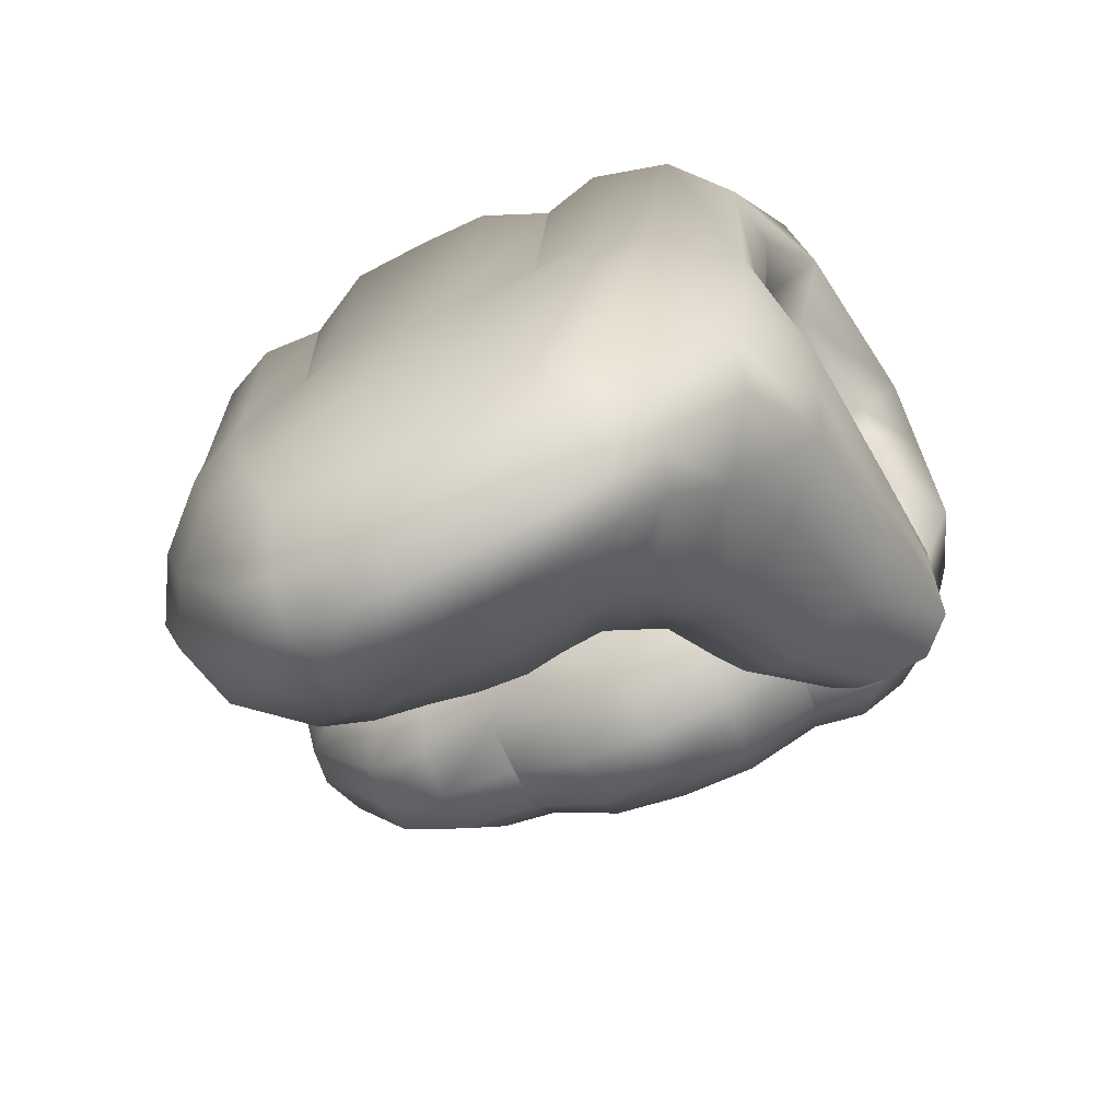
<metadata>
{"format":"obj","ext":"obj","renderer":"f3d","projection":"perspective","resolution":1024,"background":"white","views":[{"elev":-71.1,"azim":117.8,"up":"+Z"}]}
</metadata>
<code>
g Hand_Grip_L
v 0.5105 0.3795 0.1109
v 0.5013 0.3994 0.1085
v 0.5012 0.3814 0.09176
v 0.5145 0.3651 0.1034
v 0.5149 0.3816 0.1365
v 0.5204 0.3604 0.135
v 0.5028 0.4124 0.1386
v 0.5161 0.3825 0.1631
v 0.5201 0.3613 0.1596
v 0.5077 0.4142 0.1684
v 0.48 0.3875 0.08286
v 0.4801 0.4092 0.09929
v 0.4829 0.4265 0.1382
v 0.4968 0.4282 0.1786
v 0.4628 0.4171 0.1416
v 0.4801 0.4092 0.09929
v 0.4581 0.4016 0.09569
v 0.4584 0.3823 0.08367
v 0.444 0.3703 0.09767
v 0.4447 0.3867 0.1059
v 0.4432 0.3665 0.1331
v 0.4475 0.3884 0.1427
v 0.4807 0.4205 0.1922
v 0.4707 0.3945 0.2064
v 0.4682 0.3657 0.2056
v 0.5156 0.4239 0.2188
v 0.5198 0.4006 0.2344
v 0.585 0.4201 0.2154
v 0.5715 0.4246 0.1971
v 0.5145 0.4299 0.1988
v 0.5957 0.4 0.2338
v 0.6007 0.3697 0.2349
v 0.5228 0.3698 0.2353
v 0.6364 0.3664 0.2007
v 0.6281 0.3927 0.2008
v 0.6377 0.3638 0.08463
v 0.6303 0.3834 0.08325
v 0.6118 0.4058 0.07614
v 0.6107 0.4101 0.1847
v 0.5907 0.4041 0.09
v 0.5922 0.4125 0.1688
v 0.5761 0.3861 0.1001
v 0.5776 0.3975 0.1573
v 0.5589 0.3518 0.09652
v 0.5653 0.3701 0.1438
v 0.55 0.3813 0.1616
v 0.5478 0.3608 0.1554
v 0.5319 0.3628 0.1581
v 0.5277 0.3834 0.1637
v 0.5168 0.4161 0.182
v 0.5584 0.4115 0.1822
v 0.5616 0.3538 0.14
v 0.5589 0.3518 0.09652
v 0.5533 0.3381 0.08883
v 0.5341 0.3411 0.1543
v 0.5223 0.34 0.1556
v 0.5232 0.3191 0.151
v 0.527 0.3176 0.1276
v 0.524 0.3388 0.1323
v 0.522 0.3282 0.09215
v 0.5178 0.3508 0.09736
v 0.503 0.3337 0.07197
v 0.5019 0.3585 0.08022
v 0.4833 0.3346 0.06404
v 0.4812 0.3605 0.07986
v 0.5346 0.3206 0.1493
v 0.5467 0.3391 0.1519
v 0.5451 0.3197 0.1477
v 0.5582 0.3369 0.1374
v 0.5521 0.3197 0.1334
v 0.5499 0.3243 0.07746
v 0.5463 0.3077 0.07206
v 0.5395 0.3138 0.03999
v 0.5404 0.3017 0.0372
v 0.5442 0.3189 0.007472
v 0.5449 0.3058 0.004107
v 0.5633 0.3234 -0.02836
v 0.5633 0.3109 -0.02953
v 0.5858 0.3298 -0.04499
v 0.5856 0.3151 -0.04741
v 0.6009 0.3311 -0.04622
v 0.6015 0.316 -0.04946
v 0.5439 0.3003 0.1442
v 0.5339 0.2999 0.1462
v 0.5336 0.2732 0.1475
v 0.5433 0.2751 0.1411
v 0.5469 0.3024 0.1304
v 0.545 0.2785 0.1291
v 0.5425 0.2915 0.0687
v 0.5431 0.274 0.0668
v 0.5396 0.289 0.03479
v 0.5418 0.2734 0.03308
v 0.5446 0.2933 0.000875
v 0.5469 0.2778 -0.000621
v 0.5635 0.2983 -0.03022
v 0.5642 0.2853 -0.03078
v 0.5854 0.3 -0.04816
v 0.5855 0.2837 -0.04899
v 0.6019 0.3005 -0.05093
v 0.602 0.2839 -0.05193
v 0.5351 0.2467 0.1522
v 0.5458 0.25 0.14
v 0.5396 0.2248 0.1546
v 0.5511 0.2267 0.1384
v 0.5479 0.2544 0.129
v 0.5517 0.2331 0.1274
v 0.5464 0.2562 0.06638
v 0.5493 0.2364 0.06599
v 0.5456 0.258 0.03218
v 0.55 0.2396 0.03099
v 0.5506 0.2625 -0.00107
v 0.554 0.2456 -0.001964
v 0.5653 0.2723 -0.03059
v 0.5656 0.2592 -0.03047
v 0.5856 0.2678 -0.04717
v 0.5861 0.2502 -0.0427
v 0.6021 0.2677 -0.04975
v 0.6031 0.2487 -0.04408
v 0.5857 0.2349 -0.03423
v 0.6037 0.232 -0.03418
v 0.5801 0.2105 -0.004758
v 0.5678 0.2463 -0.02832
v 0.5602 0.2303 -0.003049
v 0.5573 0.2227 0.02999
v 0.5775 0.2011 0.02919
v 0.6024 0.2059 -0.004141
v 0.6016 0.1945 0.03157
v 0.5745 0.1967 0.06611
v 0.5993 0.189 0.06658
v 0.5748 0.1918 0.1295
v 0.559 0.2131 0.1267
v 0.5555 0.2182 0.06581
v 0.5587 0.206 0.1422
v 0.5695 0.1869 0.1606
v 0.5442 0.1831 0.172
v 0.5438 0.2039 0.1596
v 0.5829 0.1787 0.1737
v 0.5434 0.1802 0.1835
v 0.5953 0.1838 0.1423
v 0.5274 0.2012 0.1542
v 0.5229 0.1833 0.1637
v 0.5186 0.1985 0.1318
v 0.5077 0.1835 0.1368
v 0.5134 0.2147 0.1111
v 0.5042 0.2076 0.1027
v 0.4929 0.1801 0.1419
v 0.4893 0.2032 0.1078
v 0.5129 0.1801 0.1715
v 0.5163 0.2354 0.09977
v 0.5034 0.2302 0.09055
v 0.5181 0.2566 0.09217
v 0.5035 0.2561 0.09036
v 0.5263 0.2418 0.1251
v 0.5243 0.2193 0.1278
v 0.526 0.2442 0.1481
v 0.5277 0.2222 0.1497
v 0.4877 0.2279 0.08971
v 0.4868 0.2564 0.08389
v 0.5219 0.2804 0.08864
v 0.5039 0.2815 0.07388
v 0.5039 0.3074 0.07021
v 0.5237 0.3047 0.08993
v 0.5285 0.2963 0.1233
v 0.5287 0.269 0.1225
v 0.5233 0.2981 0.1473
v 0.5246 0.2712 0.1461
v 0.4864 0.2815 0.06578
v 0.4855 0.3076 0.06176
v 0.4868 0.2564 0.08389
v 0.4801 0.4092 0.09929
v 0.48 0.3875 0.08286
v 0.4605 0.3578 0.08452
v 0.4471 0.3533 0.09904
v 0.4486 0.344 0.1256
v 0.4408 0.3184 0.1332
v 0.4489 0.3289 0.08535
v 0.4605 0.3578 0.08452
v 0.4635 0.3318 0.06876
v 0.4812 0.3605 0.07986
v 0.4833 0.3346 0.06404
v 0.4731 0.3458 0.1936
v 0.4682 0.3205 0.2052
v 0.526 0.3477 0.2241
v 0.5266 0.3218 0.2354
v 0.6056 0.3227 0.2349
v 0.5994 0.3469 0.2233
v 0.6429 0.3244 0.1995
v 0.6344 0.347 0.1888
v 0.6434 0.3213 0.08354
v 0.6351 0.3424 0.08406
v 0.6469 0.3188 0.04666
v 0.6446 0.3375 0.04705
v 0.6417 0.3163 0.01223
v 0.6393 0.3327 0.01232
v 0.634 0.3148 -0.01919
v 0.6324 0.3293 -0.01769
v 0.6195 0.3162 -0.03928
v 0.6181 0.3312 -0.03608
v 0.6015 0.316 -0.04946
v 0.6009 0.3311 -0.04622
v 0.6019 0.3005 -0.05093
v 0.6202 0.301 -0.0412
v 0.602 0.2839 -0.05193
v 0.6197 0.2847 -0.04249
v 0.6348 0.3 -0.01992
v 0.6349 0.2853 -0.02172
v 0.643 0.2998 0.01167
v 0.6437 0.2832 0.01046
v 0.6477 0.2998 0.04584
v 0.6477 0.2808 0.04528
v 0.644 0.3 0.08229
v 0.6449 0.279 0.08061
v 0.6435 0.3 0.2034
v 0.6445 0.274 0.198
v 0.6072 0.297 0.2393
v 0.6083 0.2699 0.2343
v 0.528 0.2946 0.2393
v 0.5301 0.2679 0.2338
v 0.4715 0.2662 0.2063
v 0.4693 0.2934 0.2105
v 0.4444 0.2682 0.1496
v 0.4415 0.2922 0.1457
v 0.4512 0.304 0.08431
v 0.4538 0.2795 0.08918
v 0.4667 0.3053 0.0657
v 0.4685 0.2796 0.06973
v 0.4855 0.3076 0.06176
v 0.4864 0.2815 0.06578
v 0.6362 0.2539 0.1817
v 0.6371 0.2584 0.07852
v 0.6035 0.2482 0.2176
v 0.5334 0.2467 0.2181
v 0.4804 0.2449 0.1934
v 0.4555 0.244 0.1503
v 0.4569 0.2563 0.1075
v 0.4541 0.2214 0.1505
v 0.4592 0.2373 0.1107
v 0.4699 0.2552 0.0882
v 0.4717 0.2275 0.09489
v 0.4868 0.2564 0.08389
v 0.4877 0.2279 0.08971
v 0.4804 0.2449 0.1934
v 0.482 0.2217 0.2011
v 0.5334 0.2467 0.2181
v 0.5351 0.2249 0.2214
v 0.6059 0.226 0.2185
v 0.6035 0.2482 0.2176
v 0.6383 0.2333 0.181
v 0.6362 0.2539 0.1817
v 0.64 0.2383 0.07685
v 0.6431 0.2424 0.04226
v 0.6457 0.262 0.04415
v 0.6407 0.2487 0.007859
v 0.6426 0.2666 0.008861
v 0.6327 0.2573 -0.02127
v 0.6338 0.2706 -0.02237
v 0.6178 0.2504 -0.03735
v 0.6188 0.2687 -0.04097
v 0.6031 0.2487 -0.04408
v 0.6021 0.2677 -0.04975
v 0.6037 0.232 -0.03418
v 0.6178 0.2349 -0.02909
v 0.6207 0.216 -0.000132
v 0.6354 0.2324 0.005838
v 0.621 0.2061 0.03512
v 0.6016 0.1945 0.03157
v 0.6024 0.2059 -0.004141
v 0.6368 0.2245 0.03955
v 0.6297 0.2441 -0.01832
v 0.6177 0.2007 0.07012
v 0.6329 0.2198 0.07461
v 0.6136 0.1956 0.1562
v 0.5953 0.1838 0.1423
v 0.5993 0.189 0.06658
v 0.6312 0.2149 0.1789
v 0.5941 0.1902 0.193
v 0.6025 0.2092 0.2123
v 0.5377 0.2084 0.2172
v 0.5415 0.1906 0.1992
v 0.5829 0.1787 0.1737
v 0.5434 0.1802 0.1835
v 0.5129 0.1801 0.1715
v 0.5001 0.1869 0.185
v 0.4929 0.1801 0.1419
v 0.4754 0.1832 0.1499
v 0.4893 0.2032 0.1078
v 0.4735 0.2041 0.114
v 0.4618 0.2003 0.1503
v 0.463 0.2185 0.1234
v 0.4894 0.2043 0.2011
v 0.6342 0.3766 0.04555
v 0.6307 0.3678 0.01199
v 0.6366 0.351 0.01242
v 0.6413 0.358 0.04689
v 0.6083 0.3942 0.009247
v 0.6111 0.403 0.04031
v 0.5747 0.4094 0.03139
v 0.581 0.4132 0.05121
v 0.566 0.4043 0.01624
v 0.5939 0.392 -0.003593
v 0.5252 0.4116 0.05413
v 0.5309 0.4146 0.06788
v 0.4954 0.4147 0.06713
v 0.4956 0.4154 0.07629
v 0.4778 0.4121 0.06369
v 0.4956 0.4154 0.07629
v 0.4735 0.4112 0.07664
v 0.5169 0.4071 0.04309
v 0.6145 0.3653 -0.02459
v 0.6273 0.3557 -0.01007
v 0.6165 0.3493 -0.03206
v 0.6308 0.3426 -0.01474
v 0.6001 0.3491 -0.04067
v 0.5988 0.3651 -0.03182
v 0.587 0.3466 -0.04057
v 0.5857 0.3606 -0.03271
v 0.5629 0.3345 -0.02748
v 0.5637 0.3455 -0.02501
v 0.5462 0.3363 -0.00298
v 0.5527 0.3522 -0.009532
v 0.5291 0.3476 0.01623
v 0.532 0.3601 0.01282
v 0.5728 0.3751 -0.01018
v 0.5478 0.3845 0.01117
v 0.496 0.3558 0.03985
v 0.4958 0.3661 0.03839
v 0.4684 0.3757 0.06225
v 0.4675 0.3841 0.06139
v 0.4655 0.3741 0.07521
v 0.4631 0.3839 0.07638
v 0.4637 0.3997 0.07793
v 0.4677 0.4003 0.0624
v 0.5039 0.3904 0.03939
v 0.475 0.3737 0.08693
v 0.4737 0.3796 0.08997
v 0.4753 0.3959 0.09238
v 0.4841 0.4086 0.08936
v 0.5011 0.4127 0.08146
v 0.4776 0.3684 0.08229
v 0.4706 0.3658 0.07304
v 0.4715 0.3679 0.06434
v 0.4984 0.347 0.0443
v 0.4706 0.3658 0.07304
v 0.5026 0.3398 0.0559
v 0.529 0.3368 0.02343
v 0.5308 0.3273 0.04317
v 0.5442 0.3189 0.007472
v 0.5395 0.3138 0.03999
v 0.5499 0.3243 0.07746
v 0.5397 0.3326 0.06957
v 0.5078 0.3469 0.07294
v 0.4776 0.3684 0.08229
v 0.5433 0.3417 0.07963
v 0.5533 0.3381 0.08883
v 0.5473 0.3543 0.0857
v 0.5589 0.3518 0.09652
v 0.5609 0.3842 0.08962
v 0.5761 0.3861 0.1001
v 0.51 0.3626 0.08576
v 0.5089 0.3538 0.08065
v 0.4737 0.3796 0.08997
v 0.475 0.3737 0.08693
v 0.4753 0.3959 0.09238
v 0.5173 0.3853 0.08964
v 0.5907 0.4041 0.09
v 0.5722 0.4029 0.08222
v 0.5799 0.4116 0.06754
v 0.6118 0.4058 0.07614
v 0.5307 0.4128 0.07775
v 0.5268 0.404 0.08666
v 0.5011 0.4127 0.08146
v 0.4841 0.4086 0.08936
v 0.5173 0.3853 0.08964
v 0.4753 0.3959 0.09238
v 0.5609 0.3842 0.08962
v 0.5761 0.3861 0.1001
v 0.5858 0.3298 -0.04499
v 0.5633 0.3234 -0.02836
v 0.4699 0.2552 0.0882
v 0.4868 0.2564 0.08389
v 0.6344 0.347 0.1888
v 0.5994 0.3469 0.2233
v 0.526 0.3477 0.2241
v 0.4731 0.3458 0.1936
g Hand_Grip_L_0
f -382 -383 -384
f -381 -382 -384
f -381 -384 -380
f -379 -381 -380
f -384 -383 -378
f -380 -384 -378
f -380 -377 -379
f -380 -378 -377
f -377 -376 -379
f -378 -375 -377
f -382 -374 -383
f -374 -373 -383
f -378 -372 -375
f -372 -371 -375
f -372 -370 -371
f -372 -369 -370
f -378 -383 -369
f -372 -378 -369
f -369 -368 -370
f -367 -368 -369
f -367 -366 -368
f -366 -365 -368
f -366 -364 -365
f -364 -363 -365
f -368 -365 -363
f -370 -368 -363
f -362 -370 -363
f -370 -362 -371
f -361 -362 -363
f -363 -364 -360
f -361 -363 -360
f -359 -362 -361
f -358 -359 -361
f -361 -360 -358
f -359 -358 -357
f -359 -357 -356
f -355 -359 -356
f -362 -359 -355
f -358 -354 -357
f -353 -354 -358
f -352 -353 -358
f -360 -352 -358
f -353 -351 -354
f -351 -350 -354
f -357 -354 -350
f -351 -349 -350
f -349 -348 -350
f -350 -348 -347
f -346 -350 -347
f -356 -357 -346
f -346 -357 -350
f -346 -347 -345
f -344 -346 -345
f -344 -356 -346
f -344 -345 -343
f -342 -344 -343
f -344 -342 -356
f -342 -343 -341
f -340 -342 -341
f -340 -339 -342
f -338 -339 -340
f -338 -337 -339
f -337 -336 -339
f -336 -335 -339
f -335 -334 -339
f -339 -334 -342
f -333 -338 -340
f -333 -340 -332
f -331 -333 -332
f -342 -334 -356
f -355 -356 -334
f -335 -355 -334
f -371 -355 -335
f -371 -362 -355
f -375 -371 -335
f -375 -335 -336
f -377 -375 -336
f -336 -337 -376
f -377 -336 -376
f -376 -337 -330
f -330 -337 -338
f -329 -376 -330
f -329 -330 -328
f -329 -328 -327
f -326 -329 -327
f -327 -325 -326
f -325 -324 -326
f -325 -323 -324
f -323 -322 -324
f -323 -321 -322
f -321 -320 -322
f -330 -319 -328
f -319 -330 -318
f -317 -319 -318
f -317 -318 -316
f -315 -317 -316
f -315 -316 -314
f -313 -315 -314
f -313 -314 -312
f -311 -313 -312
f -311 -312 -310
f -309 -311 -310
f -310 -308 -309
f -308 -307 -309
f -307 -308 -306
f -305 -307 -306
f -305 -306 -304
f -303 -305 -304
f -302 -317 -315
f -302 -301 -317
f -300 -301 -302
f -299 -300 -302
f -299 -302 -298
f -297 -299 -298
f -297 -298 -296
f -295 -297 -296
f -295 -296 -294
f -293 -295 -294
f -293 -294 -292
f -291 -293 -292
f -292 -290 -291
f -290 -289 -291
f -289 -290 -288
f -287 -289 -288
f -287 -288 -286
f -285 -287 -286
f -284 -300 -299
f -283 -284 -299
f -282 -284 -283
f -281 -282 -283
f -281 -283 -280
f -279 -281 -280
f -279 -280 -278
f -277 -279 -278
f -277 -278 -276
f -275 -277 -276
f -275 -276 -274
f -273 -275 -274
f -274 -272 -273
f -272 -271 -273
f -271 -272 -270
f -269 -271 -270
f -269 -270 -268
f -267 -269 -268
f -278 -280 -295
f -280 -297 -295
f -280 -283 -297
f -283 -299 -297
f -274 -276 -291
f -276 -293 -291
f -278 -295 -293
f -276 -278 -293
f -270 -272 -287
f -272 -289 -287
f -289 -272 -274
f -291 -289 -274
f -266 -269 -267
f -265 -266 -267
f -264 -266 -265
f -263 -266 -264
f -262 -263 -264
f -262 -264 -261
f -264 -260 -261
f -264 -259 -260
f -259 -264 -265
f -259 -258 -260
f -260 -258 -257
f -258 -256 -257
f -257 -256 -255
f -257 -255 -254
f -253 -257 -254
f -260 -257 -253
f -261 -260 -253
f -254 -255 -252
f -255 -251 -252
f -252 -251 -250
f -249 -252 -250
f -250 -251 -248
f -247 -250 -248
f -246 -248 -251
f -255 -246 -251
f -256 -246 -255
f -245 -249 -250
f -244 -245 -250
f -244 -250 -247
f -243 -245 -244
f -242 -243 -244
f -243 -242 -241
f -242 -240 -241
f -242 -239 -240
f -239 -238 -240
f -242 -244 -237
f -239 -242 -237
f -237 -244 -247
f -241 -240 -236
f -240 -235 -236
f -240 -238 -235
f -236 -235 -234
f -235 -233 -234
f -236 -234 -232
f -231 -236 -232
f -241 -236 -231
f -243 -241 -231
f -243 -231 -245
f -232 -230 -231
f -230 -229 -231
f -235 -228 -233
f -238 -228 -235
f -228 -227 -233
f -230 -284 -229
f -284 -282 -229
f -234 -233 -226
f -233 -225 -226
f -226 -225 -224
f -223 -226 -224
f -226 -223 -222
f -221 -226 -222
f -234 -226 -221
f -232 -234 -221
f -232 -221 -230
f -222 -220 -221
f -220 -219 -221
f -221 -219 -230
f -230 -219 -284
f -225 -218 -224
f -218 -217 -224
f -220 -301 -219
f -301 -300 -219
f -219 -300 -284
f -216 -218 -225
f -233 -216 -225
f -222 -223 -327
f -222 -327 -220
f -223 -325 -327
f -223 -224 -325
f -327 -328 -220
f -220 -328 -301
f -328 -319 -301
f -301 -319 -317
f -217 -321 -323
f -224 -217 -323
f -224 -323 -325
f -214 -367 -215
f -213 -367 -214
f -213 -212 -367
f -212 -366 -367
f -212 -211 -366
f -210 -211 -212
f -209 -210 -212
f -209 -212 -208
f -207 -209 -208
f -207 -208 -206
f -206 -213 -214
f -205 -207 -206
f -211 -210 -204
f -210 -203 -204
f -204 -203 -202
f -203 -201 -202
f -201 -200 -202
f -200 -199 -202
f -200 -198 -199
f -198 -197 -199
f -198 -196 -197
f -196 -195 -197
f -196 -194 -195
f -194 -193 -195
f -194 -192 -193
f -192 -191 -193
f -192 -190 -191
f -190 -189 -191
f -190 -188 -189
f -188 -187 -189
f -188 -186 -187
f -186 -185 -187
f -184 -186 -188
f -183 -184 -188
f -183 -188 -190
f -182 -184 -183
f -181 -182 -183
f -181 -183 -180
f -180 -183 -190
f -180 -190 -192
f -179 -181 -180
f -179 -180 -178
f -178 -180 -192
f -177 -179 -178
f -177 -178 -176
f -175 -177 -176
f -175 -176 -174
f -173 -175 -174
f -173 -174 -172
f -171 -173 -172
f -171 -172 -170
f -169 -171 -170
f -169 -170 -168
f -167 -169 -168
f -166 -167 -168
f -165 -166 -168
f -164 -166 -165
f -163 -164 -165
f -164 -163 -162
f -161 -164 -162
f -161 -162 -160
f -159 -161 -160
f -159 -160 -158
f -157 -159 -158
f -156 -171 -169
f -156 -155 -171
f -154 -156 -169
f -154 -169 -167
f -153 -154 -167
f -153 -167 -166
f -152 -153 -166
f -152 -166 -164
f -151 -152 -164
f -151 -164 -161
f -150 -151 -161
f -150 -161 -159
f -149 -151 -150
f -148 -149 -150
f -148 -150 -147
f -146 -148 -147
f -146 -147 -145
f -144 -146 -145
f -151 -149 -143
f -149 -142 -143
f -143 -142 -141
f -142 -140 -141
f -140 -139 -141
f -139 -138 -141
f -139 -137 -138
f -137 -136 -138
f -137 -135 -136
f -135 -155 -136
f -135 -134 -155
f -134 -133 -155
f -134 -132 -133
f -132 -131 -133
f -132 -130 -131
f -130 -129 -131
f -130 -128 -129
f -128 -127 -129
f -128 -126 -127
f -126 -125 -127
f -127 -125 -181
f -125 -182 -181
f -127 -181 -179
f -129 -127 -179
f -129 -179 -177
f -131 -129 -177
f -131 -177 -175
f -133 -131 -175
f -133 -175 -173
f -155 -133 -173
f -155 -173 -171
f -124 -126 -128
f -123 -124 -128
f -123 -128 -130
f -124 -123 -122
f -122 -123 -121
f -122 -121 -120
f -122 -120 -119
f -118 -122 -119
f -118 -124 -122
f -121 -117 -120
f -123 -116 -121
f -120 -117 -115
f -117 -114 -115
f -115 -114 -113
f -115 -113 -112
f -111 -115 -112
f -120 -115 -111
f -119 -120 -111
f -114 -110 -113
f -113 -110 -109
f -110 -108 -109
f -109 -108 -107
f -106 -109 -107
f -105 -109 -106
f -113 -109 -105
f -112 -113 -105
f -104 -105 -106
f -103 -104 -106
f -102 -103 -106
f -102 -106 -107
f -101 -103 -102
f -100 -101 -102
f -101 -100 -99
f -100 -98 -99
f -100 -97 -98
f -97 -96 -98
f -100 -102 -95
f -97 -100 -95
f -95 -102 -107
f -108 -110 -139
f -110 -137 -139
f -110 -114 -137
f -114 -135 -137
f -114 -117 -135
f -117 -134 -135
f -117 -121 -134
f -121 -132 -134
f -121 -116 -132
f -116 -130 -132
f -116 -123 -130
f -97 -95 -149
f -95 -142 -149
f -95 -107 -142
f -107 -140 -142
f -108 -139 -140
f -107 -108 -140
f -97 -149 -148
f -96 -97 -148
f -96 -148 -146
f -98 -96 -146
f -98 -146 -144
f -99 -98 -144
f -92 -93 -94
f -91 -92 -94
f -94 -93 -90
f -89 -94 -90
f -90 -88 -89
f -88 -87 -89
f -86 -88 -90
f -85 -86 -90
f -88 -84 -87
f -84 -83 -87
f -84 -82 -83
f -82 -81 -83
f -80 -82 -84
f -79 -82 -80
f -78 -79 -80
f -77 -80 -84
f -77 -84 -88
f -86 -77 -88
f -90 -76 -85
f -75 -76 -90
f -74 -76 -75
f -73 -74 -75
f -74 -72 -76
f -72 -71 -76
f -76 -71 -85
f -73 -75 -93
f -92 -73 -93
f -93 -75 -90
f -72 -70 -71
f -70 -69 -71
f -70 -68 -69
f -68 -67 -69
f -67 -68 -66
f -65 -67 -66
f -69 -67 -65
f -66 -64 -65
f -64 -63 -65
f -65 -63 -62
f -62 -69 -65
f -71 -69 -62
f -63 -61 -62
f -64 -60 -63
f -60 -59 -63
f -63 -59 -61
f -60 -58 -59
f -58 -57 -59
f -58 -56 -57
f -56 -55 -57
f -55 -54 -57
f -54 -53 -57
f -57 -53 -52
f -59 -57 -52
f -59 -52 -61
f -62 -61 -86
f -85 -62 -86
f -85 -71 -62
f -61 -52 -77
f -86 -61 -77
f -52 -53 -80
f -77 -52 -80
f -78 -80 -53
f -54 -78 -53
f -56 -51 -55
f -51 -50 -55
f -55 -50 -54
f -50 -49 -54
f -54 -49 -78
f -49 -48 -78
f -78 -48 -79
f -48 -47 -79
f -46 -51 -56
f -45 -46 -56
f -45 -56 -58
f -44 -45 -58
f -44 -58 -60
f -43 -44 -60
f -42 -44 -43
f -41 -42 -43
f -41 -43 -40
f -39 -41 -40
f -39 -40 -38
f -37 -39 -38
f -37 -36 -39
f -36 -35 -39
f -39 -35 -41
f -35 -34 -41
f -41 -34 -42
f -34 -33 -42
f -32 -35 -36
f -31 -32 -36
f -30 -32 -31
f -29 -30 -31
f -28 -30 -29
f -27 -28 -29
f -30 -26 -32
f -26 -25 -32
f -25 -34 -35
f -32 -25 -35
f -26 -24 -25
f -24 -23 -25
f -23 -33 -34
f -25 -23 -34
f -22 -24 -26
f -21 -22 -26
f -21 -26 -30
f -28 -21 -30
f -18 -19 -20
f -17 -18 -20
f -18 -16 -19
f -16 -15 -19
f -16 -14 -15
f -14 -13 -15
f -15 -13 -12
f -13 -11 -12
f -15 -12 -10
f -19 -15 -10
f -19 -10 -9
f -20 -19 -9
f -81 -14 -16
f -83 -81 -16
f -83 -16 -18
f -87 -83 -18
f -87 -18 -17
f -89 -87 -17
f -89 -347 -94
f -347 -348 -94
f -91 -94 -348
f -349 -91 -348
f -193 -91 -349
f -193 -191 -91
f -191 -92 -91
f -191 -189 -92
f -189 -73 -92
f -189 -187 -73
f -187 -74 -73
f -187 -185 -74
f -185 -72 -74
f -185 -8 -72
f -8 -70 -72
f -8 -7 -70
f -7 -68 -70
f -68 -7 -38
f -66 -68 -38
f -38 -40 -66
f -40 -64 -66
f -40 -43 -64
f -43 -60 -64
f -270 -287 -285
f -268 -270 -285
f -6 -150 -159
f -6 -159 -157
f -5 -6 -157
f -298 -302 -315
f -298 -315 -313
f -296 -298 -313
f -296 -313 -311
f -294 -296 -311
f -294 -311 -309
f -292 -294 -309
f -292 -309 -290
f -309 -307 -290
f -290 -307 -305
f -288 -290 -305
f -288 -305 -303
f -286 -288 -303
f -178 -192 -194
f -176 -178 -194
f -176 -194 -196
f -174 -176 -196
f -174 -196 -198
f -172 -174 -198
f -172 -198 -200
f -170 -172 -200
f -170 -200 -201
f -168 -170 -201
f -168 -201 -203
f -165 -168 -203
f -165 -203 -210
f -163 -165 -210
f -163 -210 -209
f -162 -163 -209
f -162 -209 -207
f -160 -162 -207
f -160 -207 -205
f -158 -160 -205
f -322 -382 -381
f -324 -322 -381
f -324 -381 -379
f -326 -324 -379
f -326 -379 -329
f -379 -376 -329
f -322 -320 -382
f -320 -374 -382
f -318 -330 -338
f -318 -338 -333
f -316 -318 -333
f -316 -333 -331
f -314 -316 -331
f -195 -193 -349
f -195 -349 -351
f -4 -195 -351
f -4 -351 -353
f -3 -4 -353
f -3 -353 -352
f -2 -3 -352
f -2 -352 -360
f -1 -2 -360
f -360 -364 -1
f -364 -211 -1
f -211 -364 -366
f -231 -229 -245
f -245 -229 -249
f -229 -282 -249
f -249 -282 -281
f -252 -249 -281
f -252 -281 -279
f -254 -252 -279
f -254 -279 -277
f -253 -254 -277
f -253 -277 -275
f -261 -253 -275
f -261 -275 -273
f -262 -261 -273
f -273 -271 -262
f -271 -263 -262
f -263 -271 -269
f -266 -263 -269

</code>
